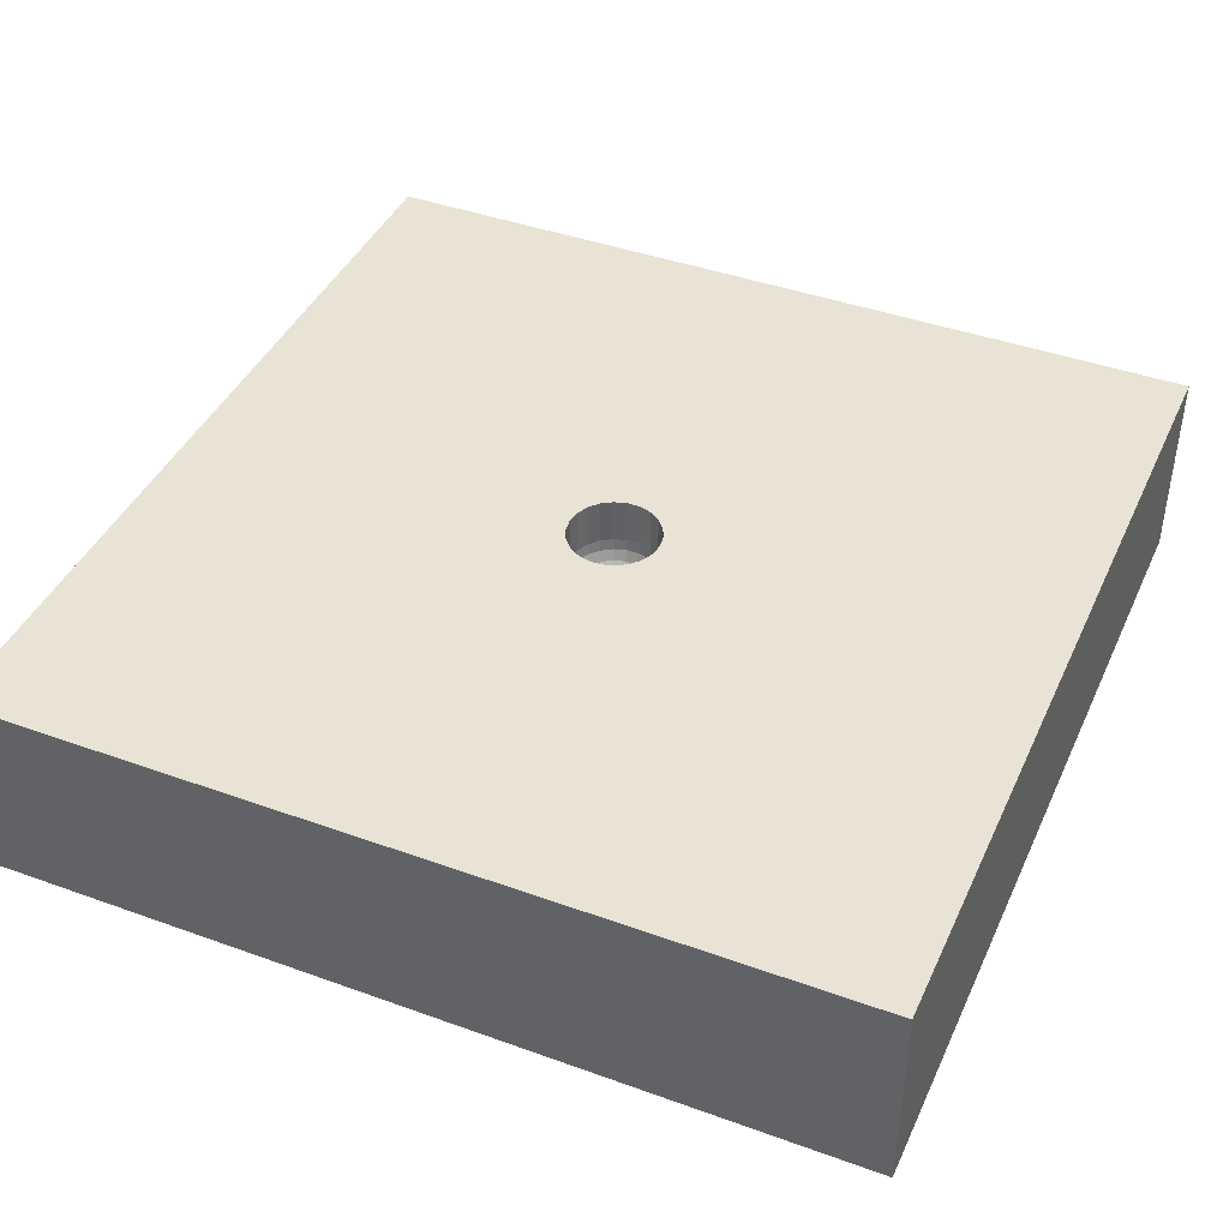
<metadata>
{"format":"obj","ext":"obj","renderer":"f3d","projection":"perspective","resolution":1024,"background":"white","views":[{"elev":42.1,"azim":-156.6,"up":"+Z"}]}
</metadata>
<code>
v -0.5466 1.224 0
v -1.23 0.1614 0
v 0.7619 0.2016 0
v -1.221 0.452 0
v 0.3138 -1.185 0
v 1.215 -1.158 0
v -1.258 -1.5 0.357
v 1.5 -0.9286 0
v -0.8908 -0.3286 0.7
v -0.9043 -1.148 0.7
v 0.5784 1.179 0
v 0.8418 1.5 0.7
v -0.4812 0.9686 0
v -0.8159 -0.4931 0
v -0.8671 -1.255 0
v 1.119 0.793 0
v 0.3664 1.231 0.7
v 0.4671 0.6496 0
v -1.5 -1.184 0.7
v 1.298 -1.5 0
v -1.212 1.5 0.7
v -0.8329 0.0606 0.7
v 1.5 1.149 0.7
v 1.203 -1.119 0.7
v -1.322 1.264 0.7
v -0.4109 0.1358 0.7
v 0.3927 -1.5 0.3534
v 0.852 -1.238 0.7
v -1.065 -1.5 0
v -0.2163 -0.859 0
v 0.503 0.5678 0.7
v 0.1533 1.094 0.7
v -0.2438 1.062 0.7
v -1.127 -1.5 0.7
v 0.1028 -0.8748 0
v 0.5382 -1.5 0
v 1.139 -0.437 0
v -1.205 -1.107 0
v 0.9089 0.7593 0.7
v -1.5 -1.5 0.4107
v 1.5 -1.5 0.2366
v -1.5 1.5 0.2951
v 1.5 1.5 0.4496
v 0.7019 -0.4215 0
v 0.1186 -0.7196 0.7
v -0.7874 -0.9072 0
v 1.203 1.5 0.2949
v -0.5318 -1.224 0
v 0.5413 -0.3019 0.7
v -1.161 -0.8872 0.7
v -1.115 -0.03963 0.7
v 1.5 0.9766 0
v 0.7842 -1.5 0.3523
v -1.5 0.7909 0
v -0.8434 0.8426 0.7
v -0.7685 1.013 0
v 1.5 -0.891 0.7
v 1.5 -1.169 0.7
v -0.8877 -1.5 0.3507
v 0.7642 1.5 0
v 1.026 -1.5 0.7
v 1.5 0.7312 0.7
v -0.2592 -0.2028 0.7
v -0.04606 -1.5 0.4001
v -1.223 -0.2668 0.7
v 1.153 1.187 0.7
v -1.5 0.6548 0.4011
v -0.1815 1.5 0.3497
v 1.056 -0.03604 0
v 0.843 -0.5184 0.7
v -1.08 1.138 0.7
v -0.2509 -1.177 0.7
v -0.742 0.4837 0.7
v 0.2531 1.5 0.3458
v 0.2236 1.18 0
v -1.019 0.69 0
v -1.5 1.003 0.7
v 1.5 0.6241 0
v -1.5 0.3762 0
v 0.4333 0.928 0
v 0.09408 0.808 0
v -0.13 -1.159 0
v 0.4648 -0.7384 0.7
v -0.1891 1.14 0
v 0.7673 1.5 0.3426
v -1.5 -1.238 0.2905
v -1.5 -0.7527 0.7
v -0.4908 -1.5 0.3585
v 0.9038 -0.6972 0
v 0.9269 1.156 0
v -0.4806 -0.5194 0.7
v 0.9033 -1.025 0
v 0.7927 0.5378 0
v 1.5 -0.7185 0.3512
v -1.179 0.6925 0.7
v 0.4329 1.5 0
v 0.4543 0.9348 0.7
v 0.1771 0.3126 0.7
v -1.155 -0.6495 0
v 0.1325 -1.5 0
v -0.06234 -0.3656 0.7
v -1.5 -0.7877 0
v 1.5 -0.5074 0.7
v 1.165 0.1037 0.7
v -1.5 -0.1922 0.3494
v 1.178 0.4527 0.7
v 0.5355 -1.165 0.7
v -0.5479 -1.25 0.7
v 1.5 0.2285 0
v 0.7197 0.8739 0
v -0.3479 -1.5 0.7
v 0.2487 -0.1015 0.7
v -1.178 -0.5648 0.7
v 1.5 0.2893 0.7
v -0.06337 0.1388 0.5033
v -0.05734 0.1255 0.4666
v -0.04771 0.1045 0.4347
v -0.03509 0.07683 0.4096
v -0.02027 0.04435 0.3927
v -0.0999 0.1153 0.5034
v -0.09039 0.1043 0.4667
v -0.07521 0.0868 0.4347
v -0.05528 0.06384 0.4096
v -0.1283 0.08249 0.5033
v -0.1161 0.07463 0.4667
v -0.09662 0.06209 0.4347
v -0.07104 0.04565 0.4096
v -0.04103 0.02634 0.3927
v -0.1464 0.04298 0.5033
v 0.08446 1.983e-05 0.4096
v 0.04875 1.143e-21 0.3927
v -0.01 3.118e-10 0.3853
v 0.1464 0.04298 0.5033
v -0.00866 0.005 0.3853
v 0.1325 0.03888 0.4667
v -0.005 0.00866 0.3853
v -0.1511 -0.04437 0.5425
v 1.5 -0.1096 0.7
v 0.1102 0.03237 0.4347
v -1.441e-38 0.01 0.3853
v 0.08103 0.02379 0.4096
v -0.857 -0.7286 0.7
v -0.6608 1.144 0.7
v 0.01 0 0.2932
v 0.005 0.00866 0.3853
v 0.04679 0.01374 0.3927
v 0.00866 0.005 0.3853
v 0.1283 0.08248 0.5033
v -1.5 1.241 0
v 0.8445 -0.9136 0.7
v 0.2114 -0.3556 0.7
v 0.00866 -0.005 0.1604
v 0.6349 -1.208 0
v 0.01 4.448e-08 0.3853
v 0.1161 0.07461 0.4667
v -0.4293 -0.9567 0
v -0.5445 -0.152 0.7
v -1.5 0.4263 0.7
v 0.00866 -0.005 0.2617
v 1.5 1.26 0
v 0.00866 -0.005 0.3853
v 0.09663 0.06208 0.4347
v -1.5 -1.106 0
v 0.005 -0.00866 0.3853
v 0.07106 0.04564 0.4096
v -0.8335 1.5 0.7
v -1.103e-09 -0.01 0.3853
v 1.5 -1.292 0
v -0.005 -0.00866 0.3853
v 0.5491 -0.8546 0
v -1.5 0.2109 0.3584
v 0.4966 1.5 0.7
v -0.00866 -0.005 0.3853
v 0.03613 -0.2528 0
v -1.034 1.5 0.341
v -0.1526 9.74e-07 0.5033
v -0.08854 -0.5865 0
v -0.138 -8.209e-11 0.4667
v -0.1148 1.938e-07 0.4347
v -0.01203 0.0836 0.4096
v -0.01633 0.1137 0.4347
v -0.01965 0.1366 0.4667
v -0.02171 0.151 0.5033
v 0.01202 0.08361 0.4096
v 0.01635 0.1137 0.4347
v 0.01964 0.1366 0.4667
v 0.02171 0.151 0.5033
v -0.1325 0.03887 0.4667
v -1.5 1.5 0
v 0.1324 -0.03889 0.4667
v 1.161 1.5 0.7
v 0.1148 4.442e-07 0.4347
v 1.169 -0.3035 0.7
v -1.5 0.004366 0.7
v -0.1325 -0.08515 0.5425
v 1.5 0.8585 0.3416
v 0.138 -2.022e-05 0.4667
v 0.2796 -0.5393 0
v 0.7036 1.185 0.7
v -0.1031 -0.119 0.5425
v 0.1526 4.341e-06 0.5033
v -0.1771 -0.8015 0.7
v -0.7175 -1.5 0.7
v -0.06542 -0.1433 0.5425
v 1.5 1.5 0.7
v 0.04678 -0.01374 0.3927
v 1.177 -0.7087 0.7
v -0.02242 -0.1559 0.5425
v 1.5 1.5 0
v 0.08102 -0.0238 0.4096
v 1.5 -1.143 0.384
v 0.02242 -0.1559 0.5425
v -1.5 1.5 0.7
v 0.1102 -0.03236 0.4347
v 0.06543 -0.1433 0.5425
v 0.1031 -0.119 0.5425
v -1.5 -1.5 0.7
v 0.1464 -0.04298 0.5033
v 0.1325 -0.08515 0.5425
v 1.5 -1.5 0.7
v 0.04103 -0.02634 0.3927
v 0.1511 -0.04437 0.5425
v 1.5 -1.5 0
v 0.07105 -0.04566 0.4096
v 0.1575 8.33e-07 0.5425
v -1.5 -1.5 0
v 0.09661 -0.06209 0.4347
v 0.1511 0.04437 0.5425
v -0.00866 -0.005 0.322
v 0.1161 -0.07463 0.4667
v 0.1325 0.08515 0.5425
v -0.00866 -0.005 0.2246
v 0.1283 -0.08247 0.5033
v 0.1031 0.119 0.5425
v -0.00866 -0.005 0.1224
v 0.05529 -0.06384 0.4096
v 0.06543 0.1433 0.5425
v -0.005 -0.00866 0.2631
v 0.07521 -0.08679 0.4347
v -0.4499 -0.6455 0
v 0.02242 0.1559 0.5425
v -0.005 -0.00866 0.1601
v 0.09039 -0.1043 0.4667
v -0.02242 0.1559 0.5425
v -0.06543 0.1433 0.5425
v -0.1102 -0.03237 0.4347
v 0 -0.01 0
v -0.1031 0.119 0.5425
v 1.194 -0.7952 0
v -1.5 -0.4038 0
v 0 -0.01 0.1917
v 0.03508 -0.07683 0.4096
v -0.1324 -0.03889 0.4667
v 0.005 -0.00866 0
v -0.1325 0.08515 0.5425
v -0.5292 -0.3313 0
v 1.5 -0.5553 0
v 0 -0.01 0.08979
v 0.04773 -0.1045 0.4347
v -0.1464 -0.04298 0.5033
v 0.00866 -0.005 0
v -0.1511 0.04437 0.5425
v 1.126 1.5 0
v -0.2913 -1.5 0
v 0.005 -0.00866 0.3224
v 0.05734 -0.1256 0.4667
v -0.03193 0.03685 0.3927
v 0.01 0 0
v -0.1575 -5.775e-08 0.5425
v -0.5363 -0.9374 0.7
v 1.5 0.4688 0.3483
v 0.005 -0.00866 0.2249
v 0.06338 -0.1388 0.5033
v -0.006938 0.04826 0.3927
v 0.00866 0.005 0
v -0.1511 0.04437 0.7
v -1.254 1.5 0
v 0.02537 1.5 0
v 0.005 -0.00866 0.123
v 0.01202 -0.08358 0.4096
v 0.00694 0.04826 0.3927
v 0.005 0.00866 0
v -0.1325 0.08515 0.7
v 0.03193 0.03685 0.3927
v 0 0.01 0
v -0.1031 0.119 0.7
v 0.03193 -0.03685 0.3927
v -0.005 0.00866 0
v 0.132 -1.086 0.7
v -0.06543 0.1433 0.7
v -1.145 0.2713 0.7
v 0.006939 -0.04826 0.3927
v -0.00866 0.005 0
v -0.2843 -0.08181 0
v -0.02242 0.1559 0.7
v 1.234 1.137 0
v -0.006936 -0.04826 0.3927
v -0.01 -0 0
v 0.1891 0.3555 0
v 0.02242 0.1559 0.7
v 1.122 0.3915 0
v -0.03193 -0.03685 0.3927
v -0.04678 0.01374 0.3927
v -0.381 0.1643 0
v 0.06543 0.1433 0.7
v -0.04876 -1.947e-05 0.3927
v -0.08103 0.02381 0.4096
v -1.146 1.123 0
v 0.1031 0.119 0.7
v -0.08444 -6.488e-11 0.4096
v -0.1102 0.03237 0.4347
v -1.115 -0.1905 0
v 0.1325 0.08515 0.7
v -1.5 0.6942 0.7
v 0.00866 -0.005 0.06244
v 0.01632 -0.1137 0.4347
v 0.01 0 0.1906
v 0.01965 -0.1366 0.4667
v 0.01 0 0.08851
v 0.02171 -0.151 0.5033
v 0.00866 0.005 0.322
v -0.01204 -0.0836 0.4096
v 0.00866 0.005 0.2245
v -0.01634 -0.1137 0.4347
v 0.00866 0.005 0.1218
v -0.01964 -0.1366 0.4667
v 0.005 0.00866 0.2612
v -0.02169 -0.151 0.5033
v 0.005 0.00866 0.1589
v -0.02026 -0.04435 0.3927
v 0.005 0.00866 0.06175
v -0.03508 -0.07682 0.4096
v 0 0.01 0.2927
v -0.04773 -0.1045 0.4347
v 0 0.01 0.19
v -0.05734 -0.1256 0.4667
v 0 0.01 0.08797
v -0.06336 -0.1388 0.5033
v -0.005 0.00866 0.3221
v -0.0553 -0.06383 0.4096
v -0.005 0.00866 0.2244
v -0.07523 -0.08678 0.4347
v -0.005 0.00866 0.1216
v -0.0904 -0.1043 0.4667
v -0.00866 0.005 0.2625
v -0.09991 -0.1153 0.5033
v 1.5 1.207 0.2485
v -0.00866 0.005 0.1594
v -0.04102 -0.02636 0.3927
v -0.00866 0.005 0.06191
v -0.07106 -0.04566 0.4096
v -0.01 0 0.2951
v -0.09663 -0.06208 0.4347
v -0.01 0 0.1924
v -0.1161 -0.07464 0.4667
v -0.01 0 0.08935
v -0.1283 -0.08248 0.5033
v -0.00866 -0.005 0
v -0.04678 -0.01374 0.3927
v -0.005 -0.00866 0
v -0.08104 -0.02378 0.4096
v 0.1058 0.7167 0.7
v 0.1511 0.04437 0.7
v -0.2755 0.5476 0.7
v 0.1575 0 0.7
v 0.1511 -0.04437 0.7
v 0.1325 -0.08515 0.7
v 0.1031 -0.119 0.7
v 0.06543 -0.1433 0.7
v 0.02242 -0.1559 0.7
v -0.2201 -0.3178 0
v 0.2642 -0.1518 0
v -0.02242 -0.1559 0.7
v 0.302 0.08682 0
v -0.06543 -0.1433 0.7
v -0.4168 1.5 0.7
v -0.1031 -0.119 0.7
v -1.5 -0.9391 0.3399
v -1.5 1.115 0.3494
v -0.1325 -0.08515 0.7
v -1.5 -0.3895 0.7
v -0.1511 -0.04437 0.7
v -0.02302 0.3073 0.7
v -0.1575 -9.896e-33 0.7
v -0.2669 0.8152 0
v 0.02027 0.04435 0.3927
v -1.5 -0.5775 0.3482
v 0.03508 0.07682 0.4096
v -0.6144 1.5 0.3485
v 0.0477 0.1045 0.4347
v 1.5 -0.325 0.3499
v 0.05734 0.1256 0.4667
v -1.5 -0.00631 0
v 0.06337 0.1388 0.5033
v 1.5 -0.1739 0
v 0.0553 0.06382 0.4096
v 1.168 -1.5 0.3315
v -0.5531 0.816 0.7
v 0.07521 0.0868 0.4347
v 0.2698 -1.5 0.7
v 0.09039 0.1043 0.4667
v 0.06103 1.5 0.7
v -0.5648 0.6226 0
v 0.0999 0.1153 0.5033
v -0.689 -1.5 0
v 0.04101 0.02638 0.3927
v -0.3899 1.5 0
v -0.005 -0.00866 0.06205
v 0.0999 -0.1153 0.5033
v 0.5025 0.3663 0
v 0 -0.01 0.2955
v 0.02026 -0.04436 0.3927
v -0.1179 0.3486 0
v 0.4261 0.1123 0.7
v 0.6173 -0.06418 0
v -0.8949 0.254 0
v 1.5 0.06301 0.3497
v 0.8267 -0.08819 0.7
v 0.8346 0.3179 0.7
v -0.8219 1.5 0
v -0.2791 -0.0365 0.7
v 0.6433 -1.5 0.7
v 0.9346 -1.5 0
v -0.6701 -0.1131 0
v -0.0486 -1.5 0.7
f 420 407 1
f 423 36 153
f 5 153 36
f 415 3 69
f 76 4 54
f 110 16 93
f 220 58 24
f 393 2 312
f 209 160 263
f 160 209 347
f 163 226 86
f 6 249 8
f 51 9 22
f 142 9 113
f 91 142 270
f 52 78 16
f 199 66 12
f 191 85 12
f 213 77 25
f 71 25 77
f 83 150 70
f 49 151 83
f 86 378 163
f 13 403 56
f 77 314 95
f 314 77 67
f 54 149 308
f 203 34 59
f 30 240 177
f 48 156 82
f 189 277 149
f 11 60 90
f 371 256 294
f 14 256 240
f 223 20 168
f 405 29 15
f 38 15 29
f 97 17 32
f 94 57 211
f 207 193 70
f 70 150 207
f 4 416 2
f 50 19 10
f 40 7 217
f 27 36 53
f 410 18 93
f 410 299 18
f 387 378 87
f 421 63 382
f 299 413 81
f 108 72 270
f 18 81 80
f 220 24 61
f 278 84 407
f 53 422 27
f 100 27 64
f 28 107 422
f 400 27 422
f 61 28 422
f 107 28 150
f 19 50 87
f 150 24 207
f 87 378 19
f 301 93 16
f 82 30 35
f 32 362 97
f 31 97 362
f 383 362 364
f 172 402 17
f 10 142 50
f 198 35 177
f 36 100 5
f 415 69 44
f 78 109 301
f 301 109 69
f 41 211 220
f 46 38 99
f 106 419 104
f 305 98 300
f 419 414 418
f 18 80 110
f 103 57 94
f 41 220 397
f 379 42 149
f 89 44 37
f 151 112 368
f 98 383 300
f 60 11 96
f 85 191 47
f 38 46 15
f 39 97 31
f 264 405 48
f 45 289 83
f 111 425 72
f 87 381 387
f 405 15 48
f 196 347 23
f 205 23 43
f 417 271 114
f 60 85 263
f 73 291 22
f 142 91 9
f 73 26 364
f 156 46 240
f 308 56 76
f 100 36 27
f 47 191 43
f 2 79 4
f 58 57 24
f 56 308 420
f 389 175 166
f 160 52 296
f 301 16 78
f 296 263 160
f 5 170 153
f 71 55 143
f 51 291 194
f 217 7 34
f 256 14 424
f 60 263 90
f 371 240 256
f 74 172 85
f 220 61 397
f 23 62 196
f 202 101 91
f 88 264 64
f 64 27 400
f 93 3 410
f 23 205 66
f 407 68 278
f 71 143 166
f 51 65 9
f 113 50 142
f 271 417 109
f 403 385 413
f 13 56 1
f 407 84 1
f 385 84 81
f 65 381 113
f 59 34 7
f 170 5 35
f 391 94 257
f 398 73 364
f 250 393 312
f 14 240 46
f 371 177 240
f 205 43 191
f 40 226 7
f 88 64 111
f 6 168 20
f 44 89 170
f 93 301 3
f 72 289 202
f 72 108 111
f 89 249 92
f 170 35 198
f 223 168 41
f 395 37 69
f 276 421 384
f 393 105 171
f 157 63 421
f 398 55 73
f 89 92 170
f 80 11 110
f 376 402 68
f 108 10 203
f 17 402 32
f 290 383 286
f 112 414 363
f 100 264 82
f 268 372 261
f 425 64 400
f 289 72 425
f 203 111 108
f 10 270 142
f 138 103 391
f 104 418 193
f 104 193 138
f 385 13 84
f 96 278 74
f 105 250 387
f 103 138 193
f 313 414 98
f 362 32 33
f 107 150 83
f 70 49 83
f 26 157 421
f 99 14 46
f 16 296 52
f 110 93 18
f 34 203 10
f 295 300 383
f 106 39 419
f 309 313 98
f 366 367 112
f 31 98 414
f 394 187 392
f 401 404 392
f 155 148 401
f 148 155 133
f 423 153 92
f 135 133 155
f 50 113 87
f 177 174 198
f 415 372 374
f 131 130 146
f 190 214 230
f 188 311 125
f 418 104 419
f 230 409 233
f 254 372 174
f 304 424 416
f 243 409 230
f 280 316 252
f 236 224 287
f 353 355 342
f 291 95 158
f 59 405 88
f 424 294 256
f 344 346 336
f 351 340 349
f 404 401 148
f 90 110 11
f 302 349 340
f 351 349 361
f 318 320 266
f 211 41 168
f 286 248 290
f 307 310 303
f 140 274 136
f 345 134 352
f 285 413 299
f 311 188 179
f 197 135 192
f 328 326 338
f 178 179 188
f 212 215 320
f 366 222 367
f 234 237 404
f 297 330 322
f 183 244 115
f 151 101 45
f 400 289 425
f 386 145 284
f 330 297 169
f 206 221 210
f 260 357 253
f 67 379 54
f 292 280 412
f 344 342 355
f 332 322 330
f 177 371 174
f 292 297 280
f 344 355 346
f 157 9 91
f 326 324 336
f 325 317 323
f 280 322 316
f 322 280 297
f 346 200 338
f 227 239 230
f 423 53 36
f 287 164 412
f 298 350 356
f 217 19 40
f 52 160 347
f 330 302 332
f 192 214 197
f 287 161 164
f 221 161 287
f 165 396 406
f 225 222 365
f 334 324 332
f 400 422 107
f 337 335 343
f 326 328 318
f 347 196 52
f 277 175 420
f 359 361 349
f 132 303 306
f 110 90 16
f 266 259 318
f 173 132 359
f 216 219 409
f 227 224 239
f 141 146 130
f 355 253 357
f 370 369 212
f 384 421 382
f 221 287 224
f 273 266 320
f 409 243 273
f 239 259 243
f 243 230 239
f 224 227 210
f 191 12 66
f 310 361 306
f 306 303 310
f 252 236 412
f 147 145 321
f 21 166 175
f 146 154 131
f 214 210 227
f 255 283 262
f 146 147 154
f 284 406 396
f 392 186 390
f 190 197 214
f 141 130 139
f 384 269 276
f 20 423 6
f 406 146 165
f 129 262 176
f 349 173 359
f 424 312 416
f 284 147 406
f 274 281 180
f 29 226 38
f 265 159 272
f 162 139 155
f 361 246 351
f 246 179 253
f 201 225 133
f 377 63 375
f 127 307 128
f 141 139 165
f 95 55 71
f 377 200 380
f 399 396 162
f 228 225 363
f 296 16 90
f 266 273 243
f 237 234 305
f 173 229 132
f 20 397 423
f 304 294 424
f 152 159 317
f 237 305 241
f 269 384 137
f 75 80 81
f 25 71 21
f 74 68 402
f 140 145 281
f 81 18 299
f 311 179 307
f 12 85 172
f 43 347 209
f 274 140 281
f 140 339 333
f 216 215 368
f 340 332 302
f 157 22 9
f 253 178 260
f 204 200 375
f 330 169 302
f 206 210 131
f 395 69 109
f 176 260 178
f 100 82 5
f 106 62 39
f 342 334 340
f 324 326 316
f 369 368 215
f 332 340 334
f 197 201 135
f 406 147 146
f 368 367 216
f 311 307 126
f 208 204 373
f 172 17 199
f 267 119 123
f 158 314 67
f 357 346 355
f 416 312 2
f 139 192 135
f 122 117 116
f 245 290 248
f 375 373 204
f 236 239 224
f 242 232 238
f 206 161 221
f 134 267 128
f 228 231 133
f 244 295 245
f 370 101 369
f 133 135 201
f 287 412 236
f 194 158 171
f 122 123 117
f 302 173 349
f 397 20 41
f 334 336 324
f 145 147 284
f 193 418 70
f 212 208 370
f 203 59 88
f 290 245 295
f 266 243 259
f 215 212 369
f 189 42 277
f 381 87 113
f 118 117 123
f 109 78 271
f 239 236 259
f 313 309 231
f 274 180 119
f 309 305 234
f 257 249 37
f 300 295 241
f 120 121 115
f 336 338 326
f 283 286 26
f 355 353 253
f 324 316 322
f 178 253 179
f 317 144 323
f 248 286 255
f 385 403 13
f 244 183 241
f 202 91 270
f 122 116 121
f 154 161 206
f 284 396 386
f 377 375 200
f 147 321 154
f 118 123 119
f 181 117 180
f 414 112 49
f 244 241 295
f 376 33 402
f 365 363 225
f 308 149 277
f 56 403 76
f 188 125 129
f 132 306 359
f 262 276 269
f 277 420 308
f 340 351 342
f 29 405 59
f 246 253 353
f 342 344 334
f 353 351 246
f 8 257 94
f 293 304 413
f 130 210 192
f 264 88 405
f 410 374 299
f 224 210 221
f 302 169 173
f 228 363 231
f 136 267 134
f 131 154 206
f 366 365 222
f 335 333 341
f 195 137 380
f 231 234 148
f 163 38 226
f 192 139 130
f 114 62 106
f 357 195 346
f 388 390 184
f 40 86 226
f 382 380 137
f 219 222 233
f 320 318 328
f 259 252 316
f 140 333 145
f 419 31 414
f 373 375 101
f 219 367 222
f 113 9 65
f 218 222 201
f 235 354 232
f 219 216 367
f 126 122 125
f 127 126 307
f 331 325 329
f 8 168 6
f 254 174 247
f 115 245 120
f 357 260 195
f 394 237 187
f 214 192 210
f 58 211 57
f 199 39 66
f 394 392 404
f 33 398 364
f 378 387 102
f 353 342 351
f 158 67 171
f 394 404 237
f 137 260 269
f 296 90 263
f 404 148 234
f 225 201 222
f 124 129 125
f 124 255 129
f 368 369 151
f 218 233 222
f 150 28 24
f 176 269 260
f 383 98 362
f 316 318 259
f 134 128 303
f 382 137 384
f 103 207 57
f 319 268 315
f 408 235 242
f 233 409 219
f 229 238 232
f 129 176 188
f 320 328 212
f 273 215 409
f 282 299 374
f 175 42 21
f 245 115 244
f 252 412 280
f 262 129 255
f 204 338 200
f 180 184 181
f 255 124 248
f 420 175 389
f 208 212 328
f 185 184 390
f 202 270 72
f 336 334 344
f 328 338 208
f 257 395 391
f 227 230 214
f 187 241 183
f 200 346 195
f 167 292 164
f 241 187 237
f 400 107 289
f 166 21 71
f 252 259 236
f 184 281 388
f 310 307 179
f 116 115 121
f 403 413 304
f 137 195 260
f 63 101 375
f 248 120 245
f 386 281 145
f 202 45 101
f 204 208 338
f 317 159 144
f 134 303 132
f 359 306 361
f 218 190 233
f 13 1 84
f 398 143 55
f 34 10 19
f 33 364 362
f 96 11 75
f 156 240 30
f 246 361 179
f 396 399 388
f 47 263 85
f 310 179 361
f 381 65 194
f 191 66 205
f 420 389 407
f 292 167 297
f 376 389 166
f 319 317 325
f 321 327 323
f 126 125 311
f 136 274 119
f 136 119 267
f 29 7 226
f 185 181 184
f 186 392 187
f 182 186 183
f 216 409 215
f 187 183 186
f 116 182 115
f 77 213 379
f 183 115 182
f 272 152 279
f 235 408 358
f 250 99 102
f 350 348 356
f 148 133 231
f 401 399 155
f 61 24 28
f 162 165 139
f 68 407 389
f 388 386 396
f 386 388 281
f 48 82 264
f 392 390 401
f 360 358 408
f 337 329 335
f 399 401 390
f 322 332 324
f 258 247 408
f 185 186 181
f 117 181 116
f 182 116 181
f 390 388 399
f 345 339 134
f 352 132 229
f 118 180 117
f 3 374 410
f 184 180 281
f 366 112 365
f 118 119 180
f 120 124 121
f 356 348 354
f 263 47 209
f 125 121 124
f 354 352 232
f 121 125 122
f 337 285 331
f 123 127 267
f 144 154 321
f 291 73 95
f 250 102 387
f 123 122 127
f 238 169 411
f 45 202 289
f 213 25 21
f 421 276 26
f 128 267 127
f 100 64 264
f 190 218 197
f 298 356 358
f 303 128 307
f 358 356 235
f 257 8 249
f 294 360 371
f 360 408 247
f 247 258 254
f 254 258 279
f 167 169 297
f 279 315 254
f 261 315 268
f 268 319 275
f 86 19 378
f 325 275 319
f 95 71 77
f 325 331 275
f 282 275 331
f 138 391 417
f 282 331 285
f 232 242 235
f 217 34 19
f 395 109 417
f 288 337 343
f 293 288 350
f 159 161 144
f 132 352 134
f 23 66 62
f 75 81 84
f 136 339 140
f 308 76 54
f 97 199 17
f 154 144 161
f 79 54 4
f 136 134 339
f 159 265 161
f 102 163 378
f 411 167 265
f 164 265 167
f 167 411 169
f 173 169 229
f 238 229 169
f 272 411 265
f 152 272 159
f 182 181 186
f 408 242 258
f 258 242 251
f 63 91 101
f 258 251 279
f 230 233 190
f 279 251 272
f 1 56 420
f 315 279 152
f 98 31 362
f 271 78 196
f 315 152 319
f 331 329 337
f 313 231 363
f 343 335 341
f 59 7 29
f 141 165 146
f 354 345 352
f 350 343 348
f 341 348 343
f 232 352 229
f 319 152 317
f 126 127 122
f 376 143 33
f 242 238 251
f 58 220 211
f 251 238 411
f 251 411 272
f 327 145 333
f 329 323 327
f 189 149 42
f 53 423 397
f 329 327 335
f 153 170 92
f 335 327 333
f 79 171 67
f 341 333 339
f 418 49 70
f 348 341 345
f 42 379 213
f 228 133 225
f 49 418 414
f 339 345 341
f 234 231 309
f 194 171 105
f 273 320 215
f 348 345 354
f 60 96 85
f 53 397 61
f 327 321 145
f 316 326 318
f 356 354 235
f 376 68 389
f 338 336 346
f 343 350 288
f 168 8 211
f 412 164 292
f 149 54 379
f 22 26 73
f 22 157 26
f 63 157 91
f 415 374 3
f 37 44 69
f 65 51 194
f 250 312 99
f 135 155 139
f 422 53 61
f 313 363 414
f 271 196 62
f 107 83 289
f 78 52 196
f 283 26 276
f 380 63 377
f 373 101 370
f 178 188 176
f 365 112 363
f 364 26 286
f 51 22 291
f 398 33 143
f 114 106 104
f 376 166 143
f 285 337 288
f 314 158 95
f 201 197 218
f 4 76 416
f 304 416 403
f 102 99 38
f 174 371 360
f 393 79 2
f 198 174 372
f 89 37 249
f 293 298 304
f 62 114 271
f 79 393 171
f 164 161 265
f 269 176 262
f 45 83 151
f 288 293 413
f 194 105 381
f 130 131 210
f 387 381 105
f 54 79 67
f 102 38 163
f 300 241 305
f 99 312 14
f 323 329 325
f 278 68 74
f 172 199 12
f 275 282 374
f 94 391 103
f 402 172 74
f 165 162 396
f 120 248 124
f 111 203 88
f 75 84 278
f 393 250 105
f 8 94 211
f 86 40 19
f 395 257 37
f 175 277 42
f 162 155 399
f 44 198 372
f 223 41 20
f 309 98 305
f 373 370 208
f 35 5 82
f 276 262 283
f 30 82 156
f 249 6 92
f 261 372 254
f 31 419 39
f 92 6 423
f 247 174 360
f 44 372 415
f 379 67 77
f 30 177 35
f 275 374 268
f 312 424 14
f 213 21 42
f 170 198 44
f 76 403 416
f 395 417 391
f 185 390 186
f 278 96 75
f 151 49 112
f 80 75 11
f 288 413 285
f 33 32 402
f 283 255 286
f 282 285 299
f 295 383 290
f 367 368 112
f 46 48 15
f 57 207 24
f 69 3 301
f 43 209 47
f 39 199 97
f 358 360 294
f 358 294 298
f 268 374 372
f 385 81 413
f 369 101 151
f 323 144 321
f 158 194 291
f 261 254 315
f 108 270 10
f 66 39 62
f 103 193 207
f 195 380 200
f 364 286 383
f 43 23 347
f 114 104 138
f 380 382 63
f 425 111 64
f 55 95 73
f 48 46 156
f 293 350 298
f 294 304 298
f 138 417 114
f 96 74 85

</code>
